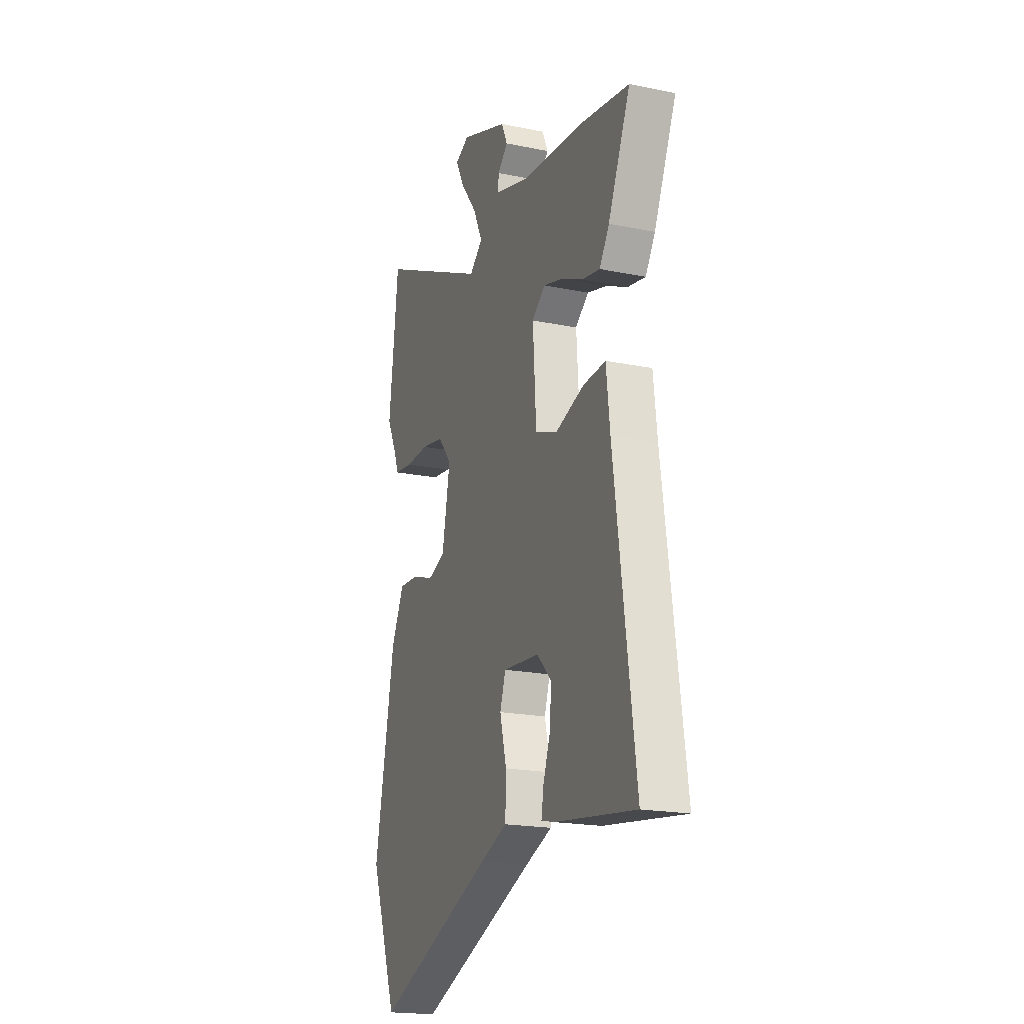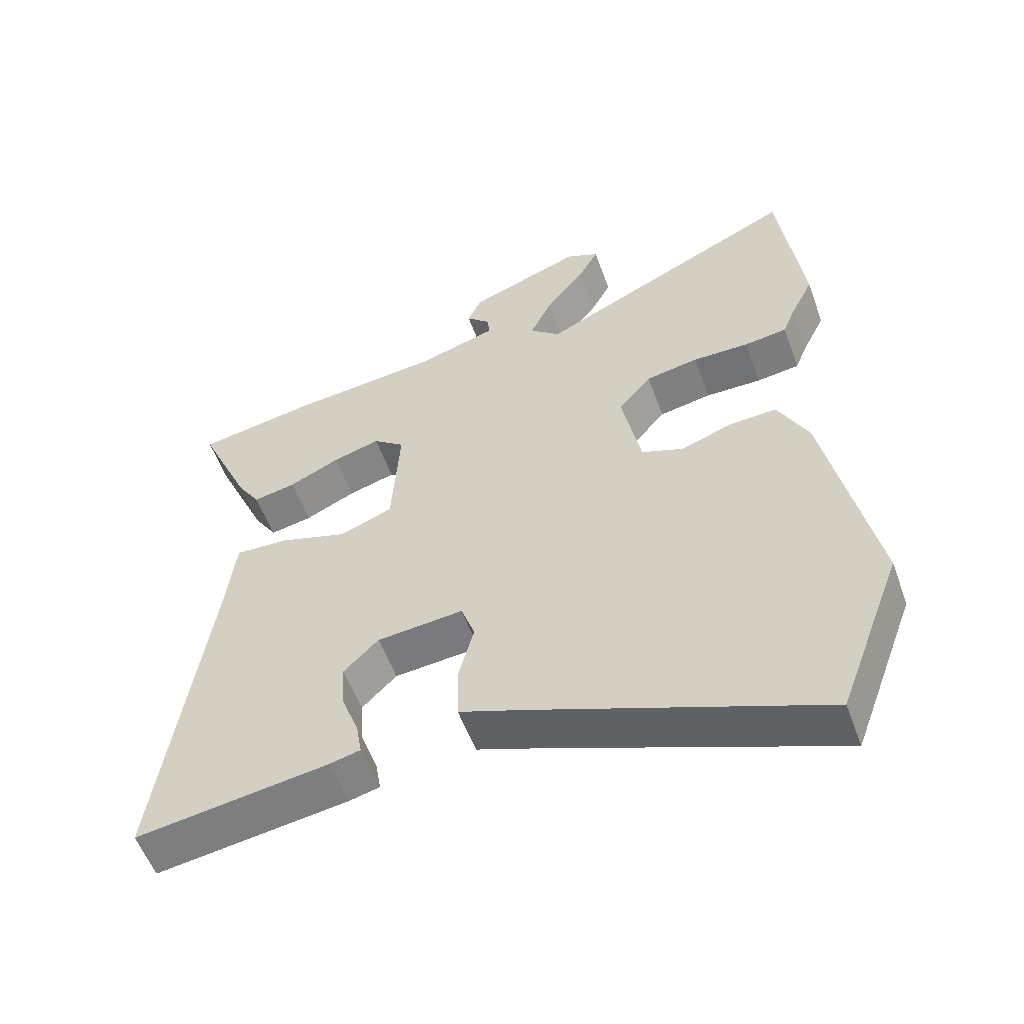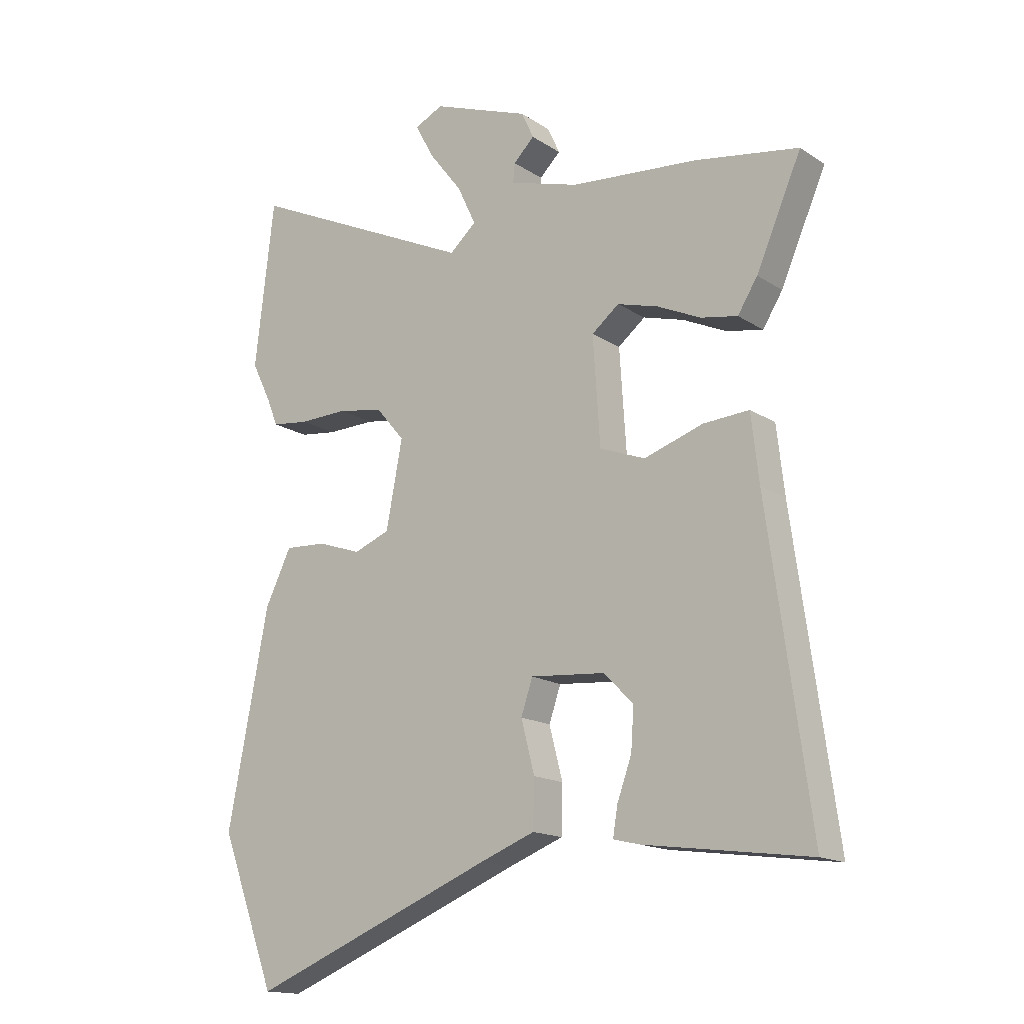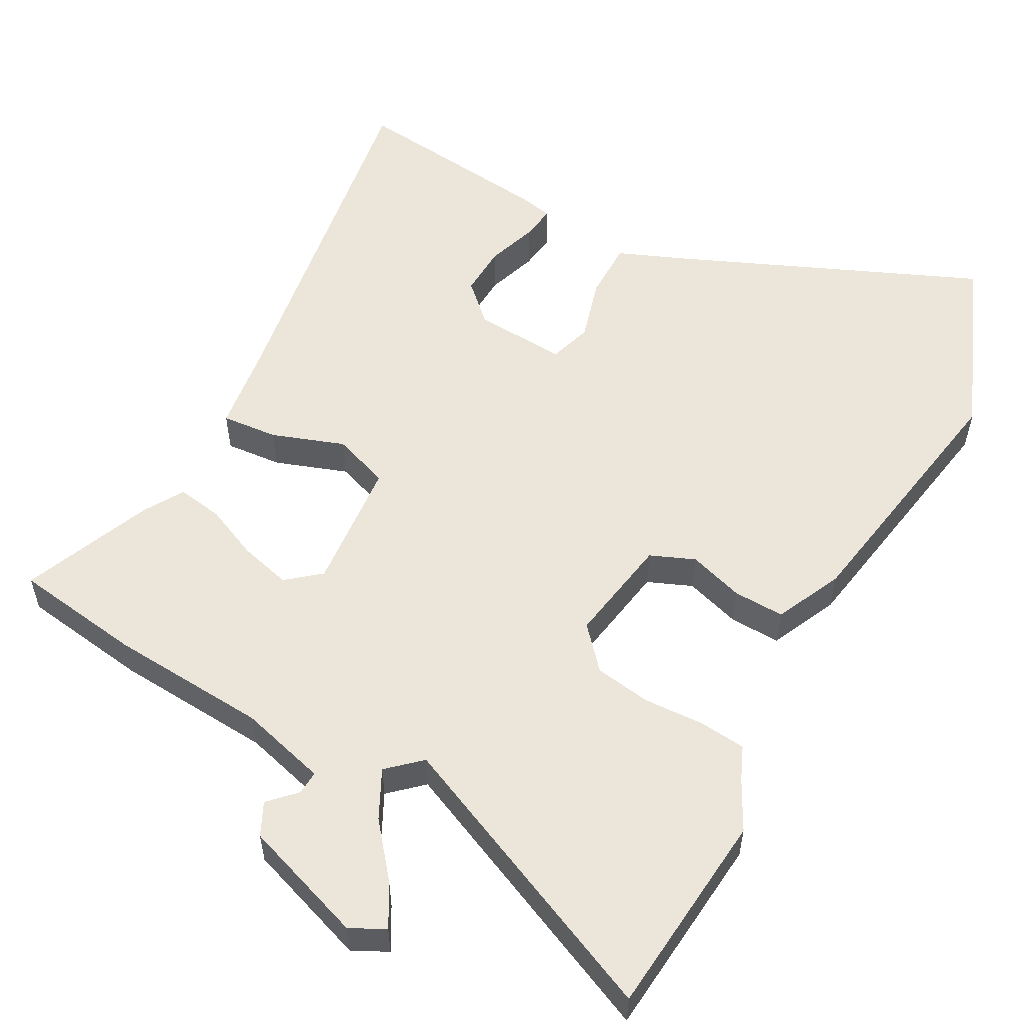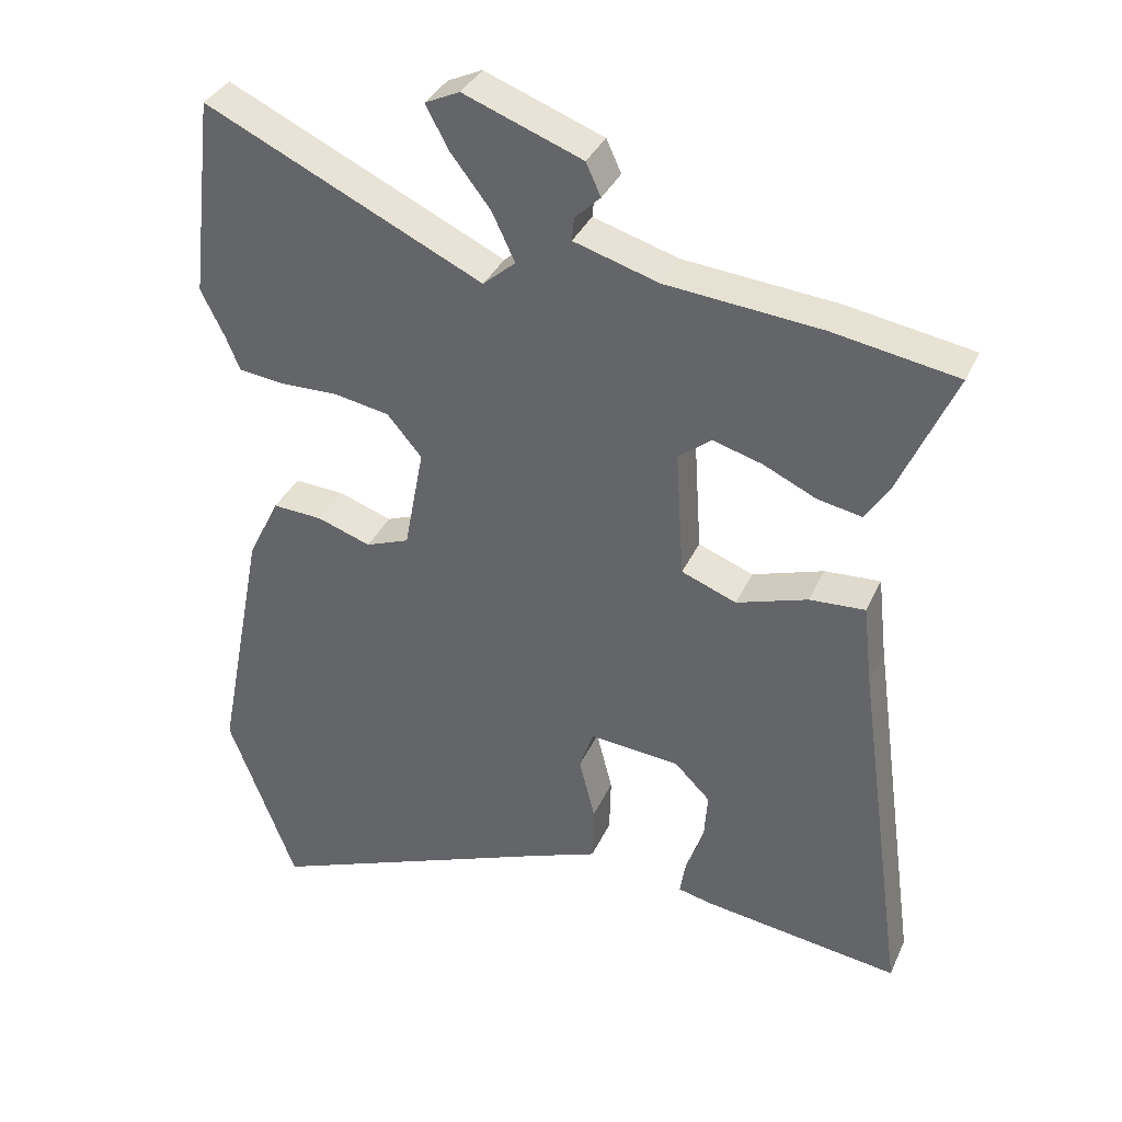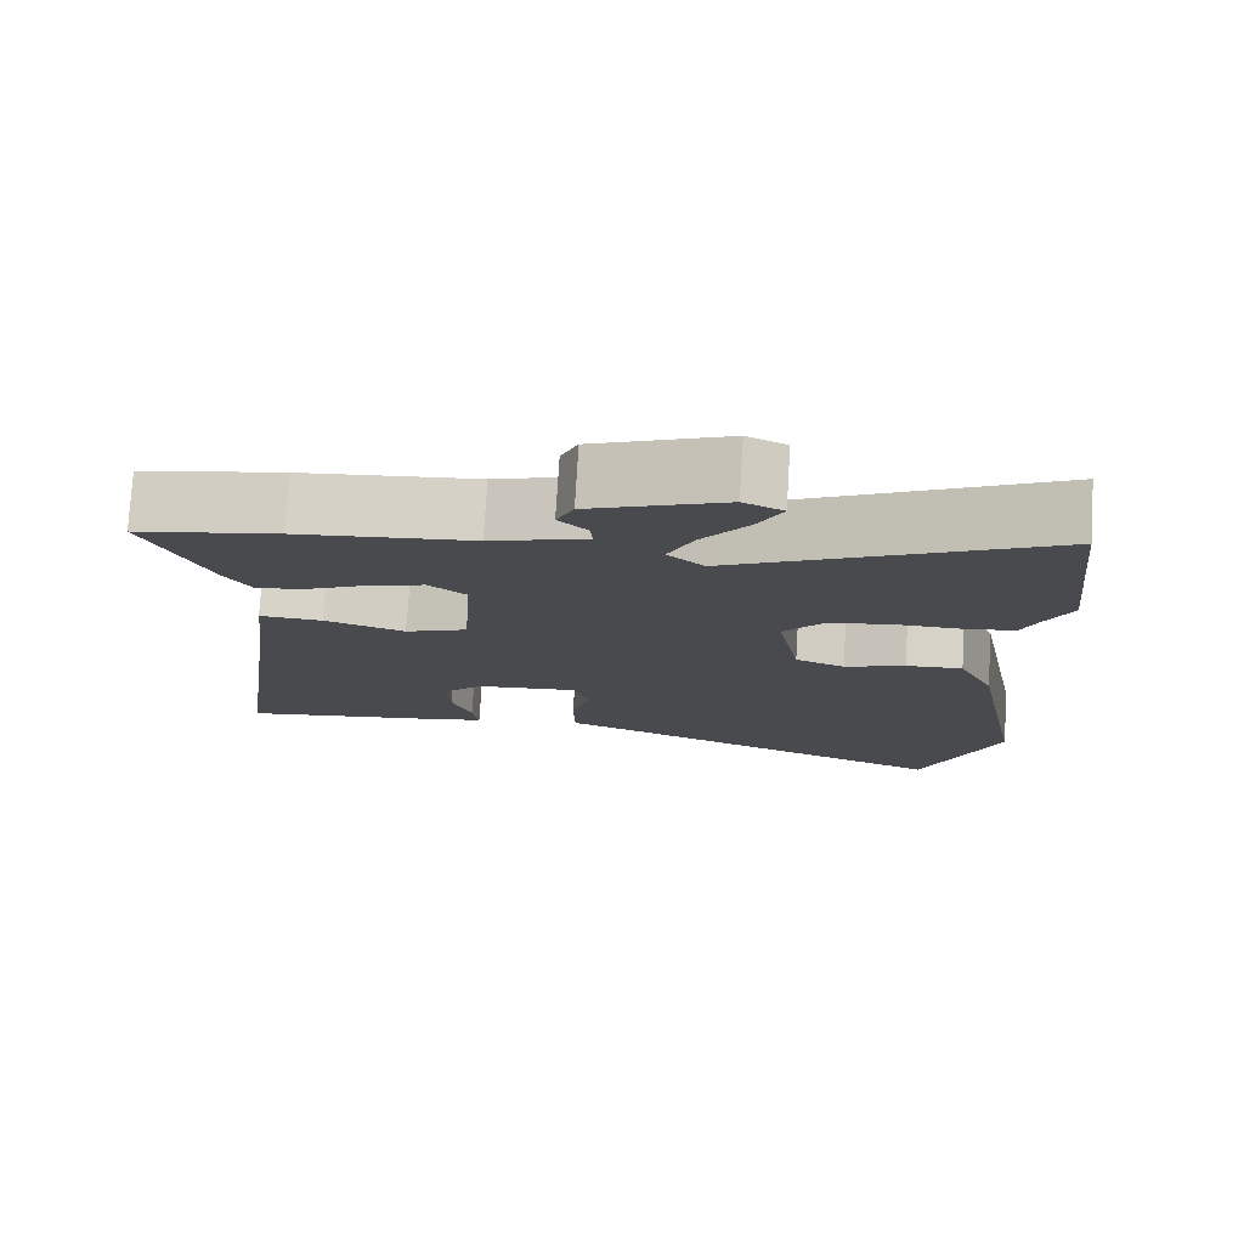
<metadata>
{"format":"obj","ext":"obj","renderer":"f3d","projection":"perspective","resolution":1024,"background":"white","views":[{"elev":-19.6,"azim":-110.9,"up":"+Z"},{"elev":-56.2,"azim":20.1,"up":"+Z"},{"elev":-15.9,"azim":-142.8,"up":"+Z"},{"elev":55.1,"azim":27.2,"up":"+Y"},{"elev":35.6,"azim":-157.8,"up":"+Z"},{"elev":76.7,"azim":3.5,"up":"+Z"}]}
</metadata>
<code>
v 0.537 0.07 -0.401
v 0.441 0.07 -0.656
v 0.02 0.07 -0.487
v -0.074 0.07 -0.451
v -0.076 0.07 -0.37
v -0.053 0.07 -0.281
v -0.073 0.07 -0.222
v -0.201 0.07 -0.233
v -0.252 0.07 -0.284
v -0.247 0.07 -0.355
v -0.222 0.07 -0.424
v -0.214 0.07 -0.473
v -0.26 0.07 -0.484
v -0.543 0.07 -0.523
v -0.471 0.07 -0.001
v -0.458 0.07 0.114
v -0.379 0.07 0.109
v -0.278 0.07 0.076
v -0.2 0.07 0.106
v -0.188 0.07 0.289
v -0.235 0.07 0.326
v -0.305 0.07 0.306
v -0.38 0.07 0.271
v -0.443 0.07 0.259
v -0.477 0.07 0.313
v -0.555 0.07 0.491
v -0.377 0.07 0.521
v -0.158 0.07 0.541
v -0.038 0.07 0.577
v -0.041 0.07 0.61
v -0.077 0.07 0.645
v -0.056 0.07 0.691
v 0.112 0.07 0.754
v 0.161 0.07 0.731
v 0.13 0.07 0.672
v 0.072 0.07 0.597
v 0.04 0.07 0.529
v 0.086 0.07 0.489
v 0.48 0.07 0.675
v 0.513 0.07 0.39
v 0.479 0.07 0.321
v 0.46 0.07 0.274
v 0.396 0.07 0.266
v 0.312 0.07 0.268
v 0.234 0.07 0.254
v 0.185 0.07 0.196
v 0.213 0.07 0.048
v 0.275 0.07 0.024
v 0.351 0.07 0.05
v 0.422 0.07 0.054
v 0.467 0.07 -0.038
v 0.537 0 -0.401
v 0.441 0 -0.656
v 0.02 0 -0.487
v -0.074 0 -0.451
v -0.076 0 -0.37
v -0.053 0 -0.281
v -0.073 0 -0.222
v -0.201 0 -0.233
v -0.252 0 -0.284
v -0.247 0 -0.355
v -0.222 0 -0.424
v -0.214 0 -0.473
v -0.26 0 -0.484
v -0.543 0 -0.523
v -0.471 0 -0.001
v -0.458 0 0.114
v -0.379 0 0.109
v -0.278 0 0.076
v -0.2 0 0.106
v -0.188 0 0.289
v -0.235 0 0.326
v -0.305 0 0.306
v -0.38 0 0.271
v -0.443 0 0.259
v -0.477 0 0.313
v -0.555 0 0.491
v -0.377 0 0.521
v -0.158 0 0.541
v -0.038 0 0.577
v -0.041 0 0.61
v -0.077 0 0.645
v -0.056 0 0.691
v 0.112 0 0.754
v 0.161 0 0.731
v 0.13 0 0.672
v 0.072 0 0.597
v 0.04 0 0.529
v 0.086 0 0.489
v 0.48 0 0.675
v 0.513 0 0.39
v 0.479 0 0.321
v 0.46 0 0.274
v 0.396 0 0.266
v 0.312 0 0.268
v 0.234 0 0.254
v 0.185 0 0.196
v 0.213 0 0.048
v 0.275 0 0.024
v 0.351 0 0.05
v 0.422 0 0.054
v 0.467 0 -0.038
f 48 49 50 51
f 48 51 1 2
f 47 48 2 3
f 46 47 3 4
f 41 42 43 44
f 41 44 45
f 38 39 40 41
f 38 41 45
f 37 38 45 46
f 33 34 35 36
f 33 36 37
f 30 31 32 33
f 29 30 33 37
f 28 29 37 46
f 22 23 24 25
f 21 22 25 26
f 15 16 17 18
f 15 18 19
f 14 15 19
f 10 11 12 13
f 9 10 13 14
f 8 9 14 19
f 46 4 5 6
f 46 6 7
f 21 26 27 28
f 20 21 28 46
f 19 20 46
f 7 8 19 46
f 102 101 100 99
f 53 52 102 99
f 54 53 99 98
f 55 54 98 97
f 95 94 93 92
f 96 95 92
f 92 91 90 89
f 96 92 89
f 97 96 89 88
f 87 86 85 84
f 88 87 84
f 84 83 82 81
f 88 84 81 80
f 97 88 80 79
f 76 75 74 73
f 77 76 73 72
f 69 68 67 66
f 70 69 66
f 70 66 65
f 64 63 62 61
f 65 64 61 60
f 70 65 60 59
f 57 56 55 97
f 58 57 97
f 79 78 77 72
f 97 79 72 71
f 97 71 70
f 97 70 59 58
f 1 52 53 2
f 2 53 54 3
f 3 54 55 4
f 4 55 56 5
f 5 56 57 6
f 6 57 58 7
f 7 58 59 8
f 8 59 60 9
f 9 60 61 10
f 10 61 62 11
f 11 62 63 12
f 12 63 64 13
f 13 64 65 14
f 14 65 66 15
f 15 66 67 16
f 16 67 68 17
f 17 68 69 18
f 18 69 70 19
f 19 70 71 20
f 20 71 72 21
f 21 72 73 22
f 22 73 74 23
f 23 74 75 24
f 24 75 76 25
f 25 76 77 26
f 26 77 78 27
f 27 78 79 28
f 28 79 80 29
f 29 80 81 30
f 30 81 82 31
f 31 82 83 32
f 32 83 84 33
f 33 84 85 34
f 34 85 86 35
f 35 86 87 36
f 36 87 88 37
f 37 88 89 38
f 38 89 90 39
f 39 90 91 40
f 40 91 92 41
f 41 92 93 42
f 42 93 94 43
f 43 94 95 44
f 44 95 96 45
f 45 96 97 46
f 46 97 98 47
f 47 98 99 48
f 48 99 100 49
f 49 100 101 50
f 50 101 102 51
f 51 102 52 1

</code>
